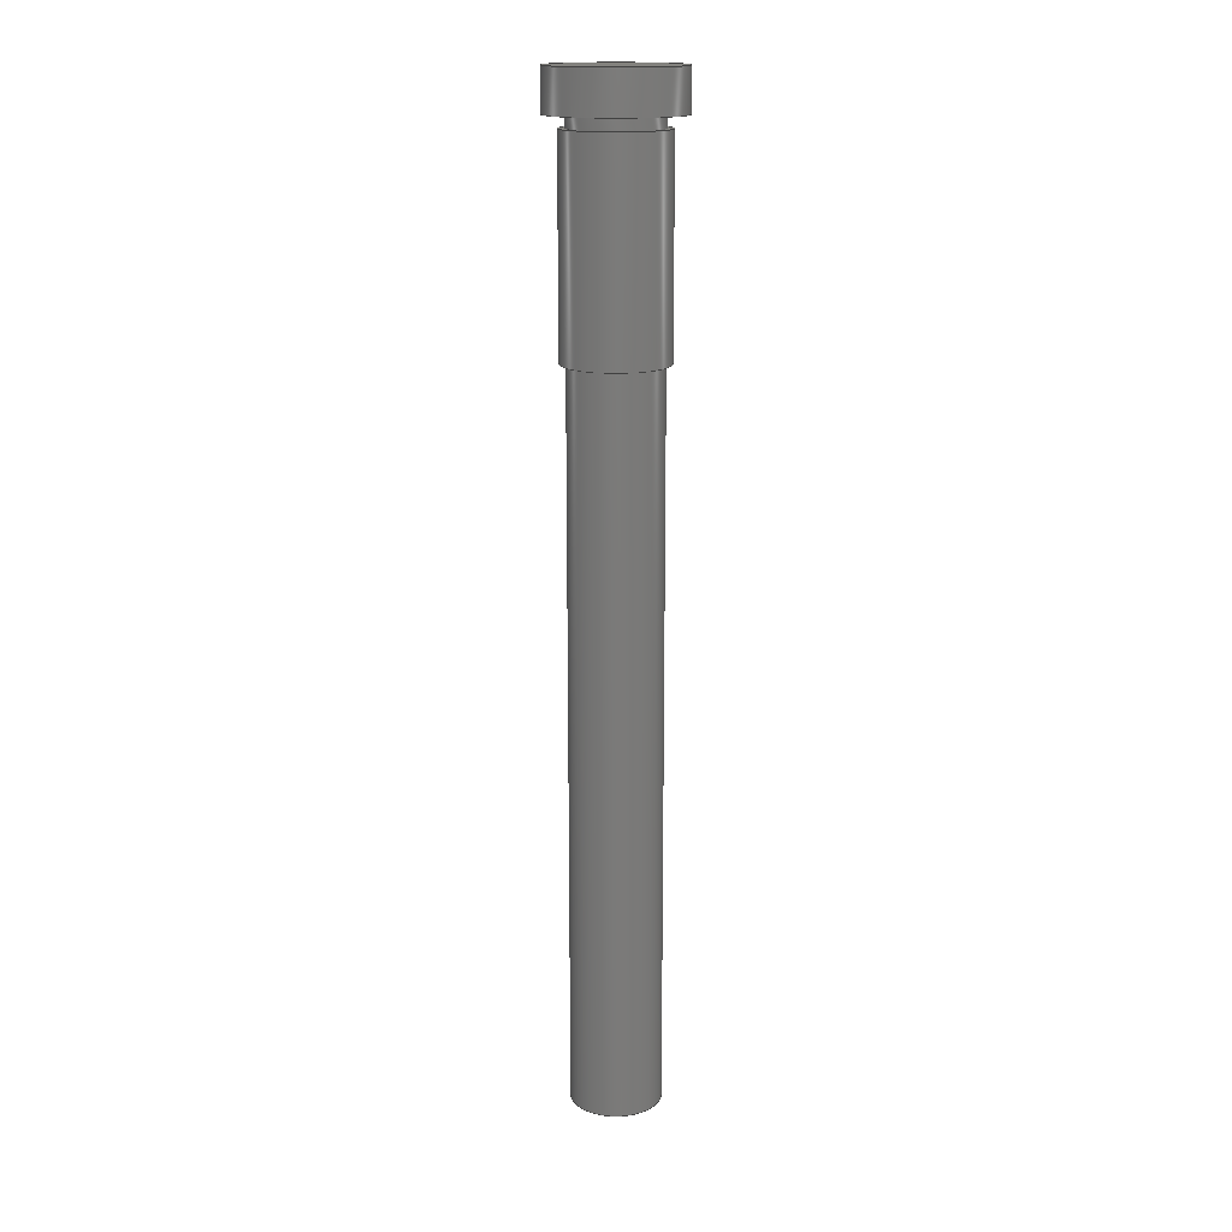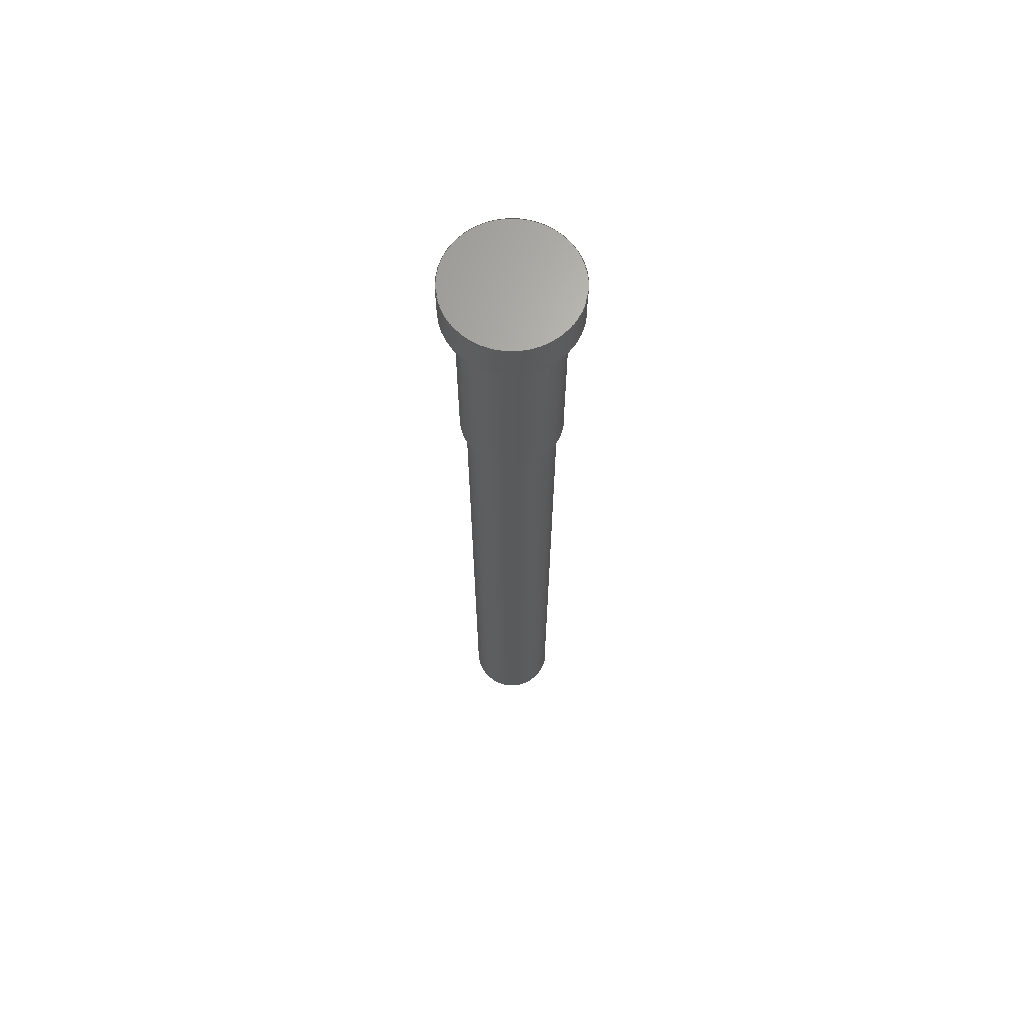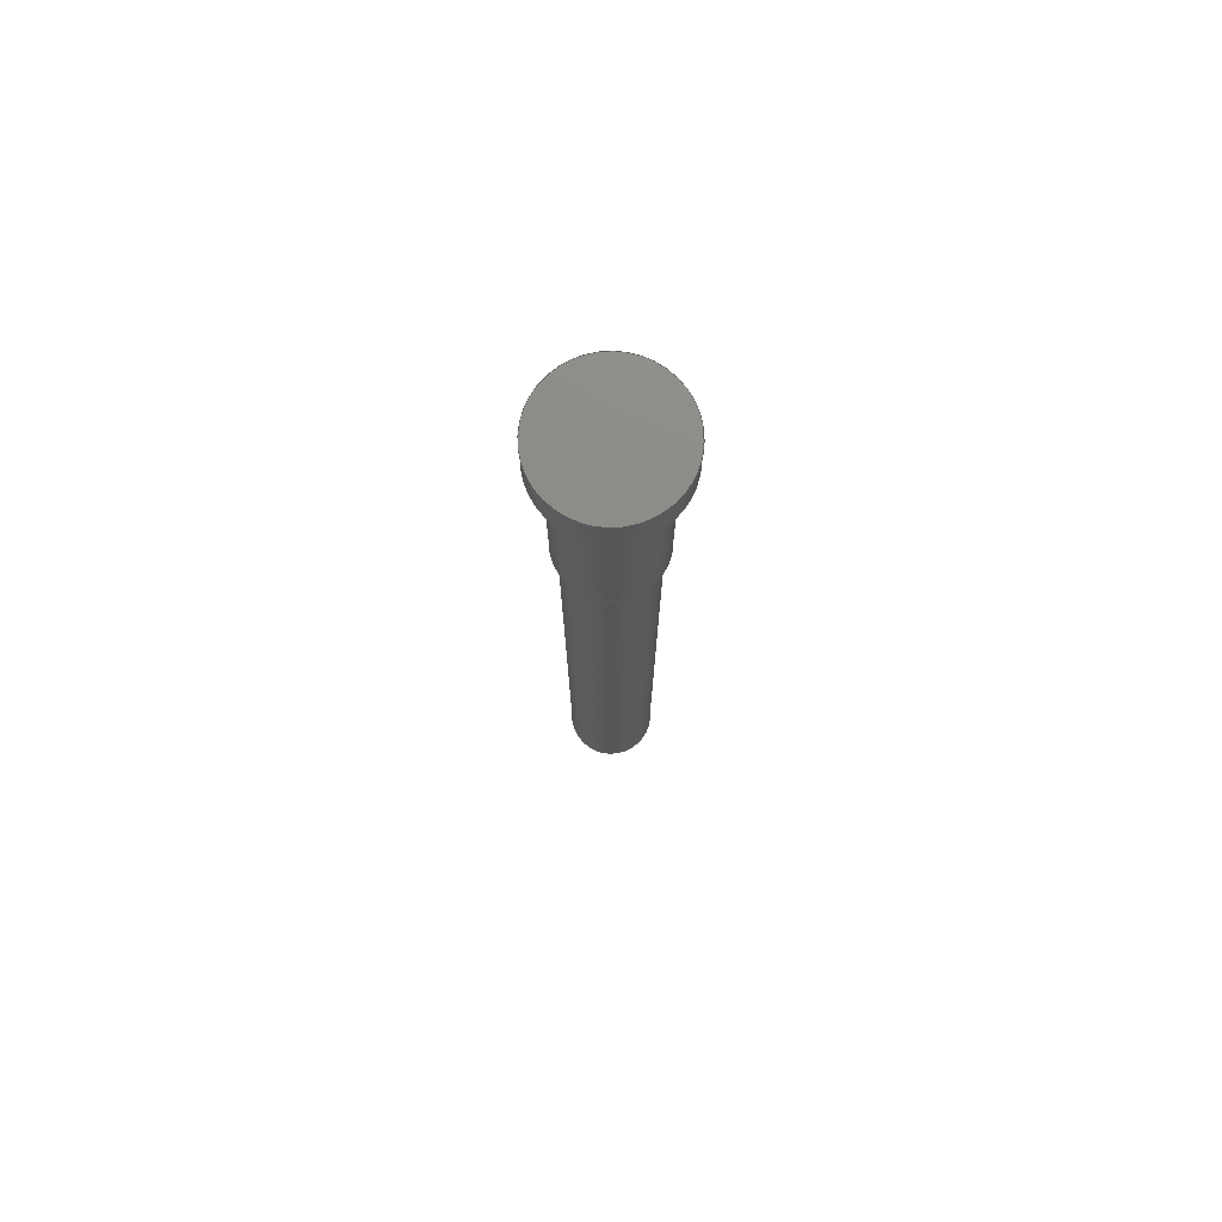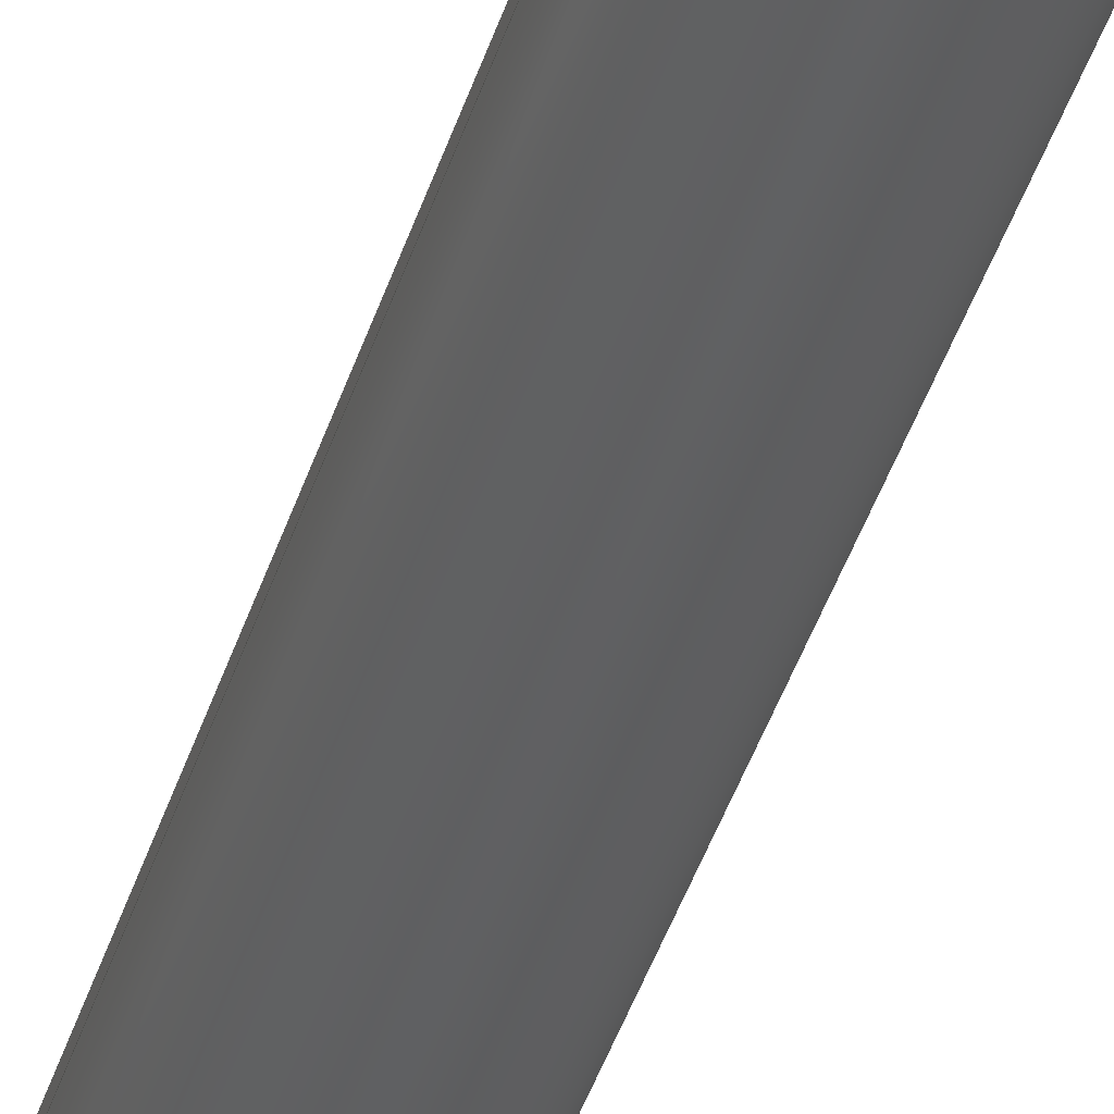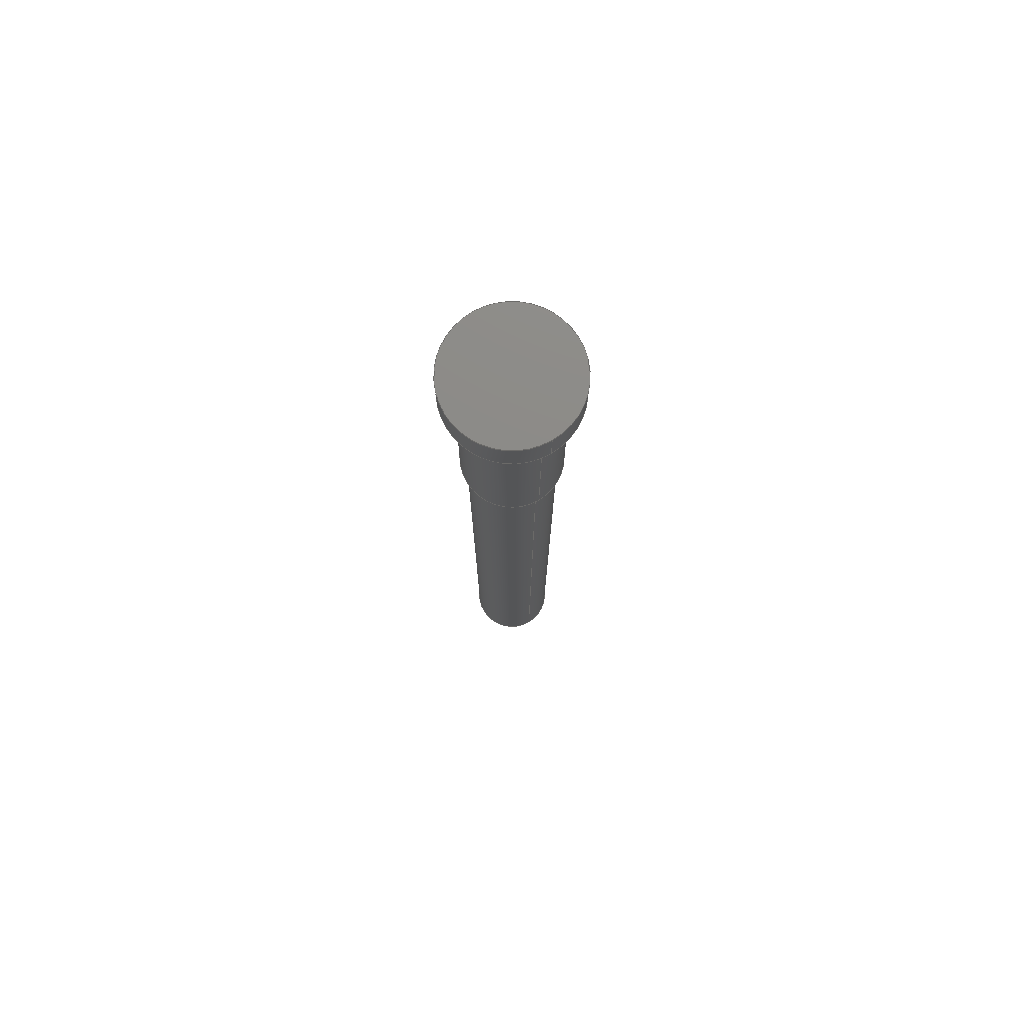
<metadata>
{"format":"step","ext":"step","renderer":"f3d","projection":"perspective","resolution":1024,"background":"white","views":[{"elev":16.5,"azim":149.6,"up":"+Y"},{"elev":66.8,"azim":-3.4,"up":"+Y"},{"elev":75.8,"azim":-34.3,"up":"+Y"},{"elev":-39.9,"azim":-16.2,"up":"+Z"},{"elev":76.6,"azim":-120.6,"up":"+Y"}]}
</metadata>
<code>
ISO-10303-21;
DATA;
#1=MECHANICAL_DESIGN_GEOMETRIC_PRESENTATION_REPRESENTATION('',(#4),#212);
#2=SHAPE_REPRESENTATION_RELATIONSHIP('SRR','None',#219,#3);
#3=ADVANCED_BREP_SHAPE_REPRESENTATION('',(#5),#211);
#4=STYLED_ITEM('',(#229),#5);
#5=MANIFOLD_SOLID_BREP('Body1',#108);
#6=FACE_BOUND('',#26,.T.);
#7=FACE_BOUND('',#29,.T.);
#8=FACE_BOUND('',#34,.T.);
#9=PLANE('',#125);
#10=PLANE('',#126);
#11=PLANE('',#131);
#12=PLANE('',#137);
#13=PLANE('',#138);
#14=FACE_OUTER_BOUND('',#23,.T.);
#15=FACE_OUTER_BOUND('',#24,.T.);
#16=FACE_OUTER_BOUND('',#25,.T.);
#17=FACE_OUTER_BOUND('',#27,.T.);
#18=FACE_OUTER_BOUND('',#28,.T.);
#19=FACE_OUTER_BOUND('',#30,.T.);
#20=FACE_OUTER_BOUND('',#31,.T.);
#21=FACE_OUTER_BOUND('',#32,.T.);
#22=FACE_OUTER_BOUND('',#33,.T.);
#23=EDGE_LOOP('',(#71,#72,#73,#74));
#24=EDGE_LOOP('',(#75));
#25=EDGE_LOOP('',(#76));
#26=EDGE_LOOP('',(#77));
#27=EDGE_LOOP('',(#78,#79,#80,#81));
#28=EDGE_LOOP('',(#82));
#29=EDGE_LOOP('',(#83));
#30=EDGE_LOOP('',(#84,#85,#86,#87));
#31=EDGE_LOOP('',(#88,#89,#90,#91));
#32=EDGE_LOOP('',(#92));
#33=EDGE_LOOP('',(#93));
#34=EDGE_LOOP('',(#94));
#35=LINE('',#184,#39);
#36=LINE('',#195,#40);
#37=LINE('',#199,#41);
#38=LINE('',#205,#42);
#39=VECTOR('',#145,1.1);
#40=VECTOR('',#160,1.25);
#41=VECTOR('',#165,1.1);
#42=VECTOR('',#172,1.6);
#43=CIRCLE('',#123,1.1);
#44=CIRCLE('',#124,1.1);
#45=CIRCLE('',#127,1.25);
#46=CIRCLE('',#128,1.1);
#47=CIRCLE('',#130,1.25);
#48=CIRCLE('',#133,1.1);
#49=CIRCLE('',#135,1.6);
#50=CIRCLE('',#136,1.6);
#51=VERTEX_POINT('',#181);
#52=VERTEX_POINT('',#183);
#53=VERTEX_POINT('',#188);
#54=VERTEX_POINT('',#190);
#55=VERTEX_POINT('',#193);
#56=VERTEX_POINT('',#198);
#57=VERTEX_POINT('',#202);
#58=VERTEX_POINT('',#204);
#59=EDGE_CURVE('',#51,#51,#43,.T.);
#60=EDGE_CURVE('',#51,#52,#35,.T.);
#61=EDGE_CURVE('',#52,#52,#44,.T.);
#62=EDGE_CURVE('',#53,#53,#45,.T.);
#63=EDGE_CURVE('',#54,#54,#46,.T.);
#64=EDGE_CURVE('',#55,#55,#47,.T.);
#65=EDGE_CURVE('',#55,#53,#36,.T.);
#66=EDGE_CURVE('',#54,#56,#37,.T.);
#67=EDGE_CURVE('',#56,#56,#48,.T.);
#68=EDGE_CURVE('',#57,#57,#49,.T.);
#69=EDGE_CURVE('',#57,#58,#38,.T.);
#70=EDGE_CURVE('',#58,#58,#50,.T.);
#71=ORIENTED_EDGE('',*,*,#59,.F.);
#72=ORIENTED_EDGE('',*,*,#60,.T.);
#73=ORIENTED_EDGE('',*,*,#61,.F.);
#74=ORIENTED_EDGE('',*,*,#60,.F.);
#75=ORIENTED_EDGE('',*,*,#59,.T.);
#76=ORIENTED_EDGE('',*,*,#62,.F.);
#77=ORIENTED_EDGE('',*,*,#63,.T.);
#78=ORIENTED_EDGE('',*,*,#64,.F.);
#79=ORIENTED_EDGE('',*,*,#65,.T.);
#80=ORIENTED_EDGE('',*,*,#62,.T.);
#81=ORIENTED_EDGE('',*,*,#65,.F.);
#82=ORIENTED_EDGE('',*,*,#64,.T.);
#83=ORIENTED_EDGE('',*,*,#61,.T.);
#84=ORIENTED_EDGE('',*,*,#63,.F.);
#85=ORIENTED_EDGE('',*,*,#66,.T.);
#86=ORIENTED_EDGE('',*,*,#67,.F.);
#87=ORIENTED_EDGE('',*,*,#66,.F.);
#88=ORIENTED_EDGE('',*,*,#68,.F.);
#89=ORIENTED_EDGE('',*,*,#69,.T.);
#90=ORIENTED_EDGE('',*,*,#70,.T.);
#91=ORIENTED_EDGE('',*,*,#69,.F.);
#92=ORIENTED_EDGE('',*,*,#68,.T.);
#93=ORIENTED_EDGE('',*,*,#70,.F.);
#94=ORIENTED_EDGE('',*,*,#67,.T.);
#95=CYLINDRICAL_SURFACE('',#122,1.1);
#96=CYLINDRICAL_SURFACE('',#129,1.25);
#97=CYLINDRICAL_SURFACE('',#132,1.1);
#98=CYLINDRICAL_SURFACE('',#134,1.6);
#99=ADVANCED_FACE('',(#14),#95,.T.);
#100=ADVANCED_FACE('',(#15),#9,.T.);
#101=ADVANCED_FACE('',(#16,#6),#10,.F.);
#102=ADVANCED_FACE('',(#17),#96,.T.);
#103=ADVANCED_FACE('',(#18,#7),#11,.T.);
#104=ADVANCED_FACE('',(#19),#97,.T.);
#105=ADVANCED_FACE('',(#20),#98,.T.);
#106=ADVANCED_FACE('',(#21),#12,.T.);
#107=ADVANCED_FACE('',(#22,#8),#13,.F.);
#108=CLOSED_SHELL('',(#99,#100,#101,#102,#103,#104,#105,#106,#107));
#109=DERIVED_UNIT_ELEMENT(#111,1);
#110=DERIVED_UNIT_ELEMENT(#214,3);
#111=(
MASS_UNIT()
NAMED_UNIT(*)
SI_UNIT(.KILO.,.GRAM.)
);
#112=DERIVED_UNIT((#109,#110));
#113=MEASURE_REPRESENTATION_ITEM('density measure',
POSITIVE_RATIO_MEASURE(7850),#112);
#114=PROPERTY_DEFINITION_REPRESENTATION(#119,#116);
#115=PROPERTY_DEFINITION_REPRESENTATION(#120,#117);
#116=REPRESENTATION('material name',(#118),#211);
#117=REPRESENTATION('density',(#113),#211);
#118=DESCRIPTIVE_REPRESENTATION_ITEM('Steel','Steel');
#119=PROPERTY_DEFINITION('material property','material name',#221);
#120=PROPERTY_DEFINITION('material property','density of part',#221);
#121=AXIS2_PLACEMENT_3D('placement',#179,#139,#140);
#122=AXIS2_PLACEMENT_3D('',#180,#141,#142);
#123=AXIS2_PLACEMENT_3D('',#182,#143,#144);
#124=AXIS2_PLACEMENT_3D('',#185,#146,#147);
#125=AXIS2_PLACEMENT_3D('',#186,#148,#149);
#126=AXIS2_PLACEMENT_3D('',#187,#150,#151);
#127=AXIS2_PLACEMENT_3D('',#189,#152,#153);
#128=AXIS2_PLACEMENT_3D('',#191,#154,#155);
#129=AXIS2_PLACEMENT_3D('',#192,#156,#157);
#130=AXIS2_PLACEMENT_3D('',#194,#158,#159);
#131=AXIS2_PLACEMENT_3D('',#196,#161,#162);
#132=AXIS2_PLACEMENT_3D('',#197,#163,#164);
#133=AXIS2_PLACEMENT_3D('',#200,#166,#167);
#134=AXIS2_PLACEMENT_3D('',#201,#168,#169);
#135=AXIS2_PLACEMENT_3D('',#203,#170,#171);
#136=AXIS2_PLACEMENT_3D('',#206,#173,#174);
#137=AXIS2_PLACEMENT_3D('',#207,#175,#176);
#138=AXIS2_PLACEMENT_3D('',#208,#177,#178);
#139=DIRECTION('axis',(0,0,1));
#140=DIRECTION('refdir',(1,0,0));
#141=DIRECTION('center_axis',(0,-1,0));
#142=DIRECTION('ref_axis',(1,0,0));
#143=DIRECTION('center_axis',(0,-1,0));
#144=DIRECTION('ref_axis',(1,0,0));
#145=DIRECTION('',(0,1,0));
#146=DIRECTION('center_axis',(0,1,0));
#147=DIRECTION('ref_axis',(1,0,0));
#148=DIRECTION('center_axis',(0,-1,0));
#149=DIRECTION('ref_axis',(1,0,0));
#150=DIRECTION('center_axis',(0,-1,0));
#151=DIRECTION('ref_axis',(1,0,0));
#152=DIRECTION('center_axis',(0,-1,0));
#153=DIRECTION('ref_axis',(1,0,0));
#154=DIRECTION('center_axis',(0,-1,0));
#155=DIRECTION('ref_axis',(1,0,0));
#156=DIRECTION('center_axis',(0,-1,0));
#157=DIRECTION('ref_axis',(1,0,0));
#158=DIRECTION('center_axis',(0,-1,0));
#159=DIRECTION('ref_axis',(1,0,0));
#160=DIRECTION('',(0,1,0));
#161=DIRECTION('center_axis',(0,-1,0));
#162=DIRECTION('ref_axis',(1,0,0));
#163=DIRECTION('center_axis',(0,-1,0));
#164=DIRECTION('ref_axis',(1,0,0));
#165=DIRECTION('',(0,1,0));
#166=DIRECTION('center_axis',(0,1,0));
#167=DIRECTION('ref_axis',(1,0,0));
#168=DIRECTION('center_axis',(0,1,0));
#169=DIRECTION('ref_axis',(1,0,0));
#170=DIRECTION('center_axis',(0,1,0));
#171=DIRECTION('ref_axis',(1,0,0));
#172=DIRECTION('',(0,-1,0));
#173=DIRECTION('center_axis',(0,1,0));
#174=DIRECTION('ref_axis',(1,0,0));
#175=DIRECTION('center_axis',(0,1,0));
#176=DIRECTION('ref_axis',(1,0,0));
#177=DIRECTION('center_axis',(0,1,0));
#178=DIRECTION('ref_axis',(1,0,0));
#179=CARTESIAN_POINT('',(0,0,0));
#180=CARTESIAN_POINT('Origin',(0,-5.3,0));
#181=CARTESIAN_POINT('',(-1.1,-23.1,-1.347e-16));
#182=CARTESIAN_POINT('Origin',(0,-23.1,0));
#183=CARTESIAN_POINT('',(-1.1,-5.3,-1.347e-16));
#184=CARTESIAN_POINT('',(-1.1,-5.3,-1.347e-16));
#185=CARTESIAN_POINT('Origin',(0,-5.3,0));
#186=CARTESIAN_POINT('Origin',(0,-23.1,0));
#187=CARTESIAN_POINT('Origin',(0,-0.3,0));
#188=CARTESIAN_POINT('',(-1.25,-0.3,-1.531e-16));
#189=CARTESIAN_POINT('Origin',(0,-0.3,0));
#190=CARTESIAN_POINT('',(-1.1,-0.3,-1.347e-16));
#191=CARTESIAN_POINT('Origin',(0,-0.3,0));
#192=CARTESIAN_POINT('Origin',(0,-0.3,0));
#193=CARTESIAN_POINT('',(-1.25,-5.3,-1.531e-16));
#194=CARTESIAN_POINT('Origin',(0,-5.3,0));
#195=CARTESIAN_POINT('',(-1.25,-0.3,-1.531e-16));
#196=CARTESIAN_POINT('Origin',(0,-5.3,0));
#197=CARTESIAN_POINT('Origin',(0,0,0));
#198=CARTESIAN_POINT('',(-1.1,0,-1.347e-16));
#199=CARTESIAN_POINT('',(-1.1,0,-1.347e-16));
#200=CARTESIAN_POINT('Origin',(0,0,0));
#201=CARTESIAN_POINT('Origin',(0,0,0));
#202=CARTESIAN_POINT('',(-1.6,1,1.959e-16));
#203=CARTESIAN_POINT('Origin',(0,1,0));
#204=CARTESIAN_POINT('',(-1.6,0,1.959e-16));
#205=CARTESIAN_POINT('',(-1.6,0,1.959e-16));
#206=CARTESIAN_POINT('Origin',(0,0,0));
#207=CARTESIAN_POINT('Origin',(0,1,0));
#208=CARTESIAN_POINT('Origin',(0,0,0));
#209=UNCERTAINTY_MEASURE_WITH_UNIT(LENGTH_MEASURE(0.001),#213,
'DISTANCE_ACCURACY_VALUE',
'Maximum model space distance between geometric entities at asserted c
onnectivities');
#210=UNCERTAINTY_MEASURE_WITH_UNIT(LENGTH_MEASURE(0.001),#213,
'DISTANCE_ACCURACY_VALUE',
'Maximum model space distance between geometric entities at asserted c
onnectivities');
#211=(
GEOMETRIC_REPRESENTATION_CONTEXT(3)
GLOBAL_UNCERTAINTY_ASSIGNED_CONTEXT((#209))
GLOBAL_UNIT_ASSIGNED_CONTEXT((#213,#215,#216))
REPRESENTATION_CONTEXT('','3D')
);
#212=(
GEOMETRIC_REPRESENTATION_CONTEXT(3)
GLOBAL_UNCERTAINTY_ASSIGNED_CONTEXT((#210))
GLOBAL_UNIT_ASSIGNED_CONTEXT((#213,#215,#216))
REPRESENTATION_CONTEXT('','3D')
);
#213=(
LENGTH_UNIT()
NAMED_UNIT(*)
SI_UNIT(.CENTI.,.METRE.)
);
#214=(
LENGTH_UNIT()
NAMED_UNIT(*)
SI_UNIT($,.METRE.)
);
#215=(
NAMED_UNIT(*)
PLANE_ANGLE_UNIT()
SI_UNIT($,.RADIAN.)
);
#216=(
NAMED_UNIT(*)
SI_UNIT($,.STERADIAN.)
SOLID_ANGLE_UNIT()
);
#217=SHAPE_DEFINITION_REPRESENTATION(#218,#219);
#218=PRODUCT_DEFINITION_SHAPE('',$,#221);
#219=SHAPE_REPRESENTATION('',(#121),#211);
#220=PRODUCT_DEFINITION_CONTEXT('part definition',#225,'design');
#221=PRODUCT_DEFINITION('Spindle v1 (2)','Spindle v1 (2)',#222,#220);
#222=PRODUCT_DEFINITION_FORMATION('',$,#227);
#223=PRODUCT_RELATED_PRODUCT_CATEGORY('Spindle v1 (2)','Spindle v1 (2)',
(#227));
#224=APPLICATION_PROTOCOL_DEFINITION('international standard',
'automotive_design',2009,#225);
#225=APPLICATION_CONTEXT(
'Core Data for Automotive Mechanical Design Process');
#226=PRODUCT_CONTEXT('part definition',#225,'mechanical');
#227=PRODUCT('Spindle v1 (2)','Spindle v1 (2)',$,(#226));
#228=PRESENTATION_STYLE_ASSIGNMENT((#230));
#229=PRESENTATION_STYLE_ASSIGNMENT((#231));
#230=SURFACE_STYLE_USAGE(.BOTH.,#232);
#231=SURFACE_STYLE_USAGE(.BOTH.,#233);
#232=SURFACE_SIDE_STYLE('',(#234));
#233=SURFACE_SIDE_STYLE('',(#235));
#234=SURFACE_STYLE_FILL_AREA(#236);
#235=SURFACE_STYLE_FILL_AREA(#237);
#236=FILL_AREA_STYLE('Steel - Satin',(#238));
#237=FILL_AREA_STYLE('Stainless Steel - Satin',(#239));
#238=FILL_AREA_STYLE_COLOUR('Steel - Satin',#240);
#239=FILL_AREA_STYLE_COLOUR('Stainless Steel - Satin',#241);
#240=COLOUR_RGB('Steel - Satin',0.6275,0.6275,0.6275);
#241=COLOUR_RGB('Stainless Steel - Satin',0.7961,0.7961,
0.7961);
ENDSEC;
END-ISO-10303-21;

</code>
